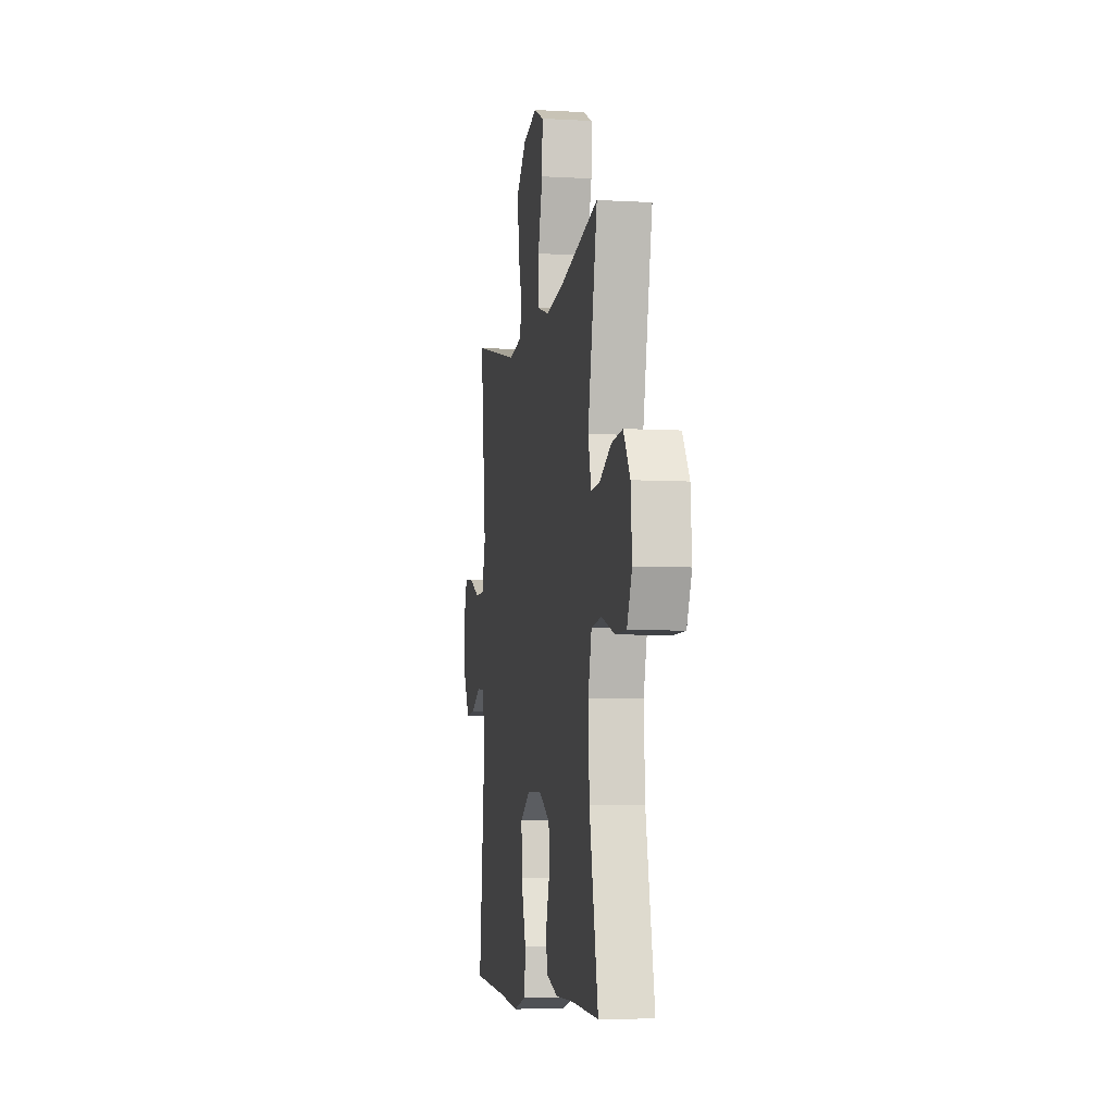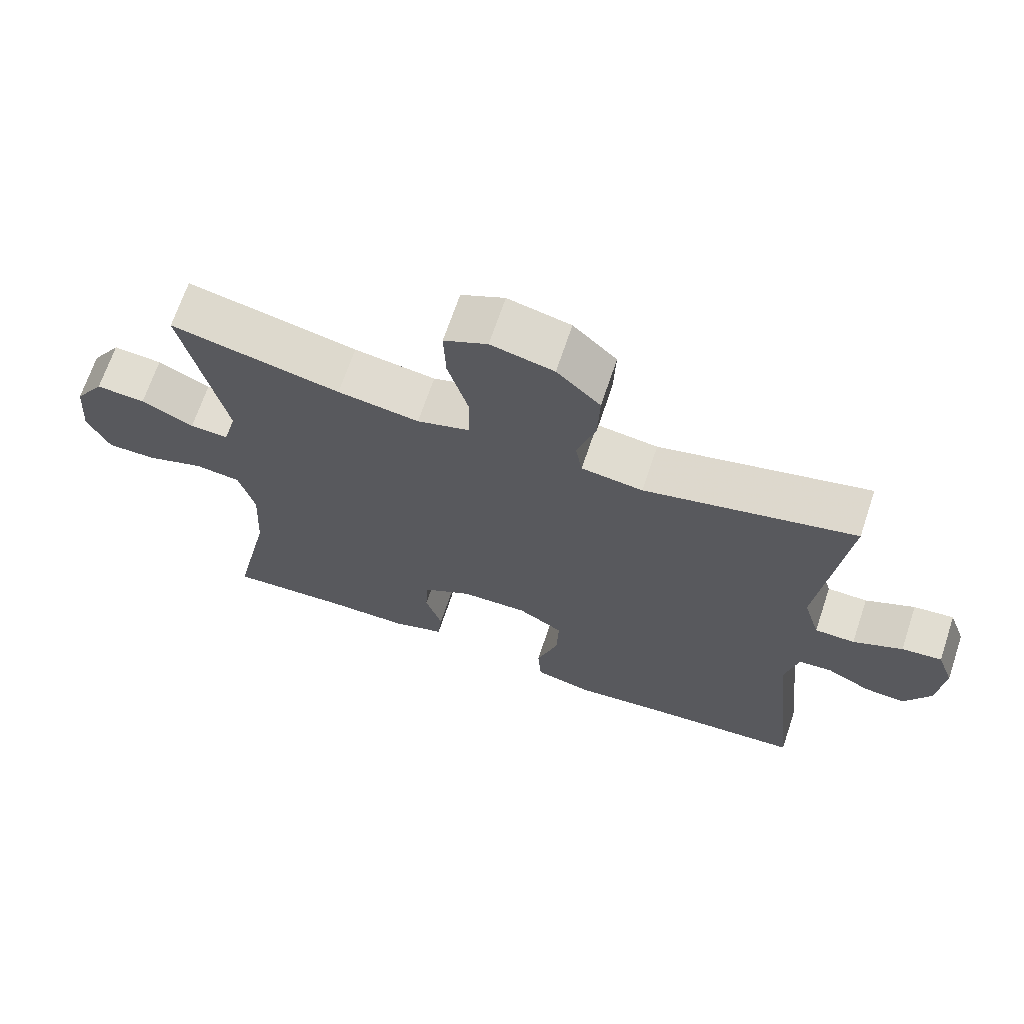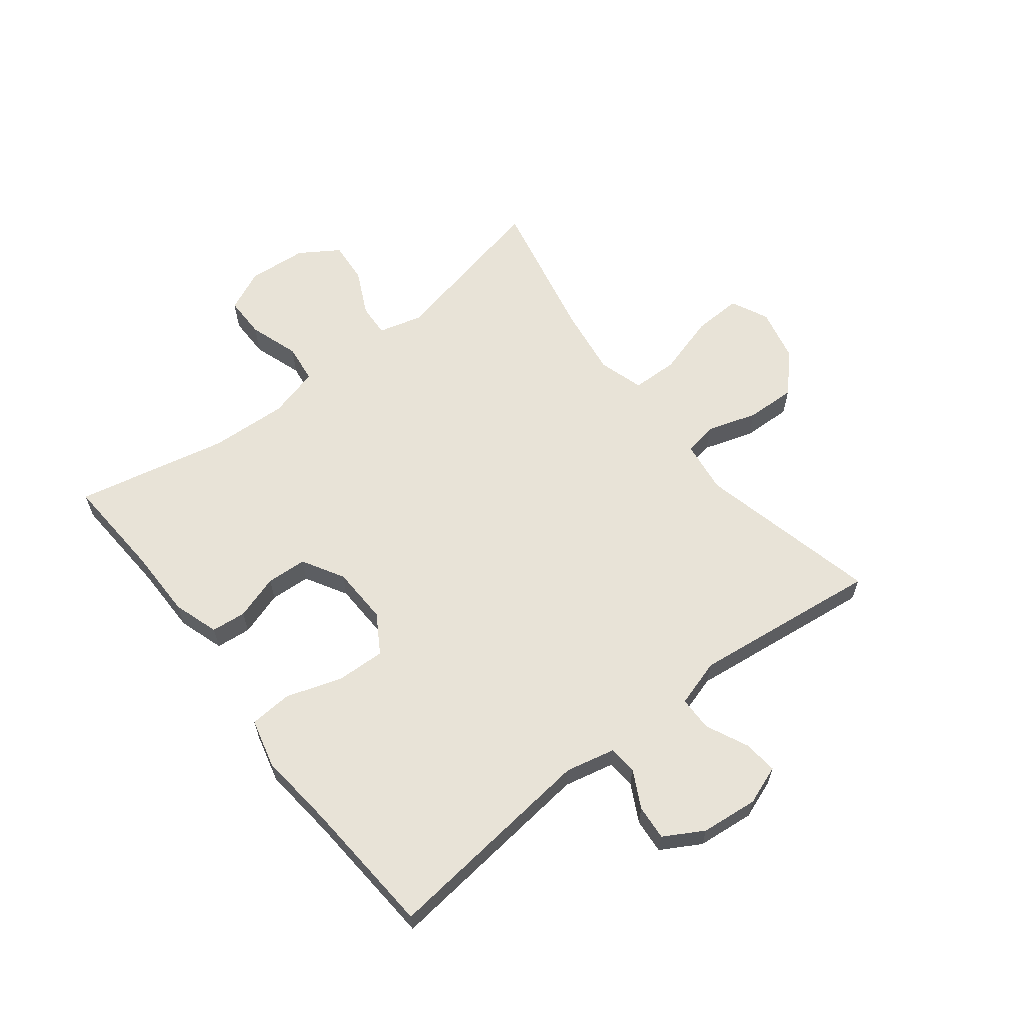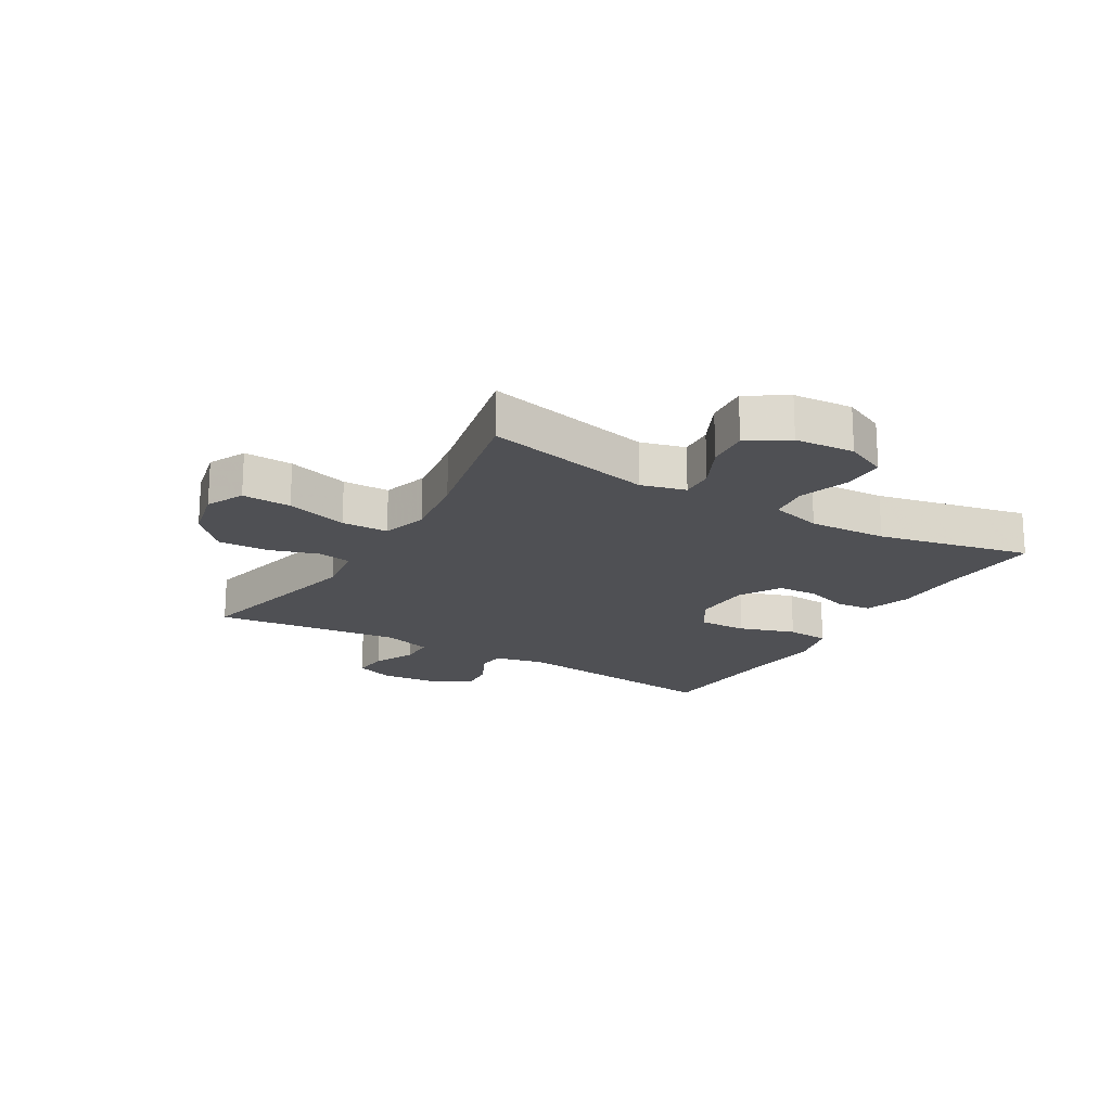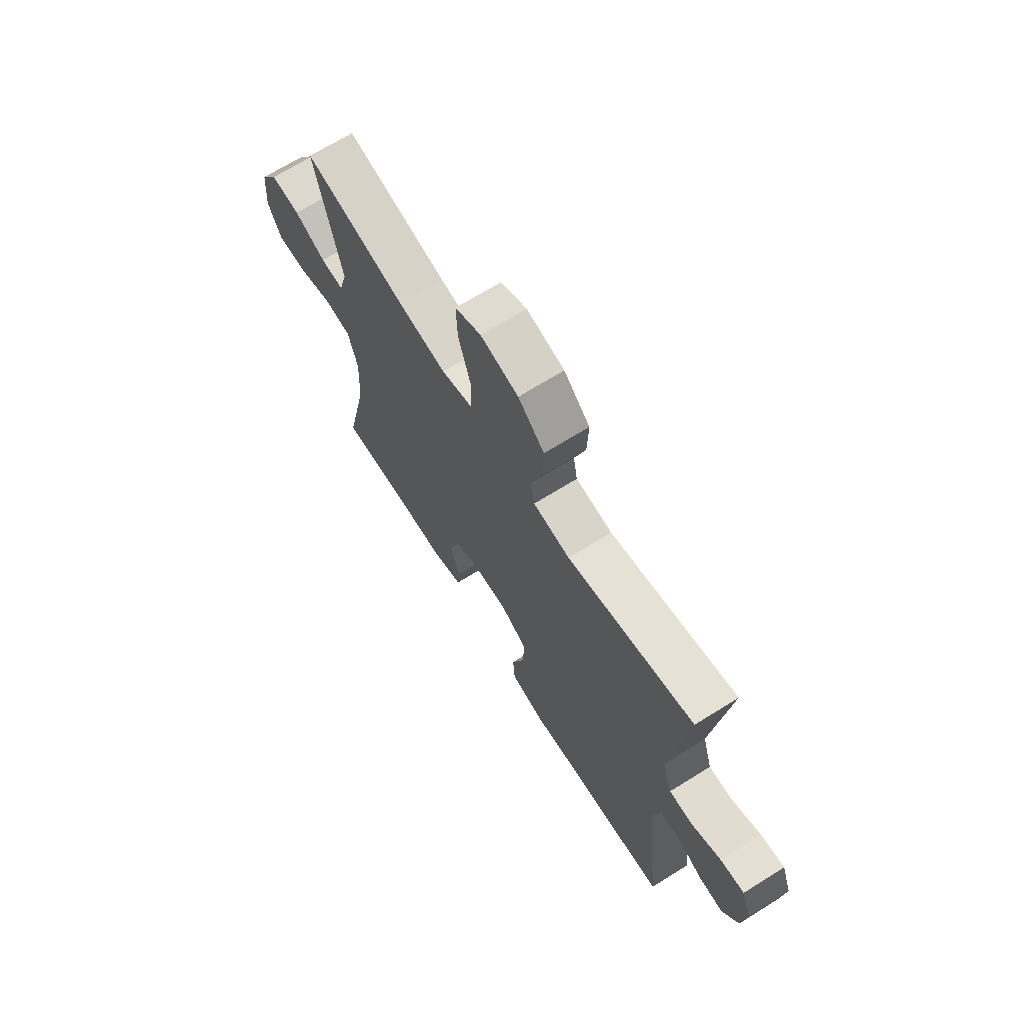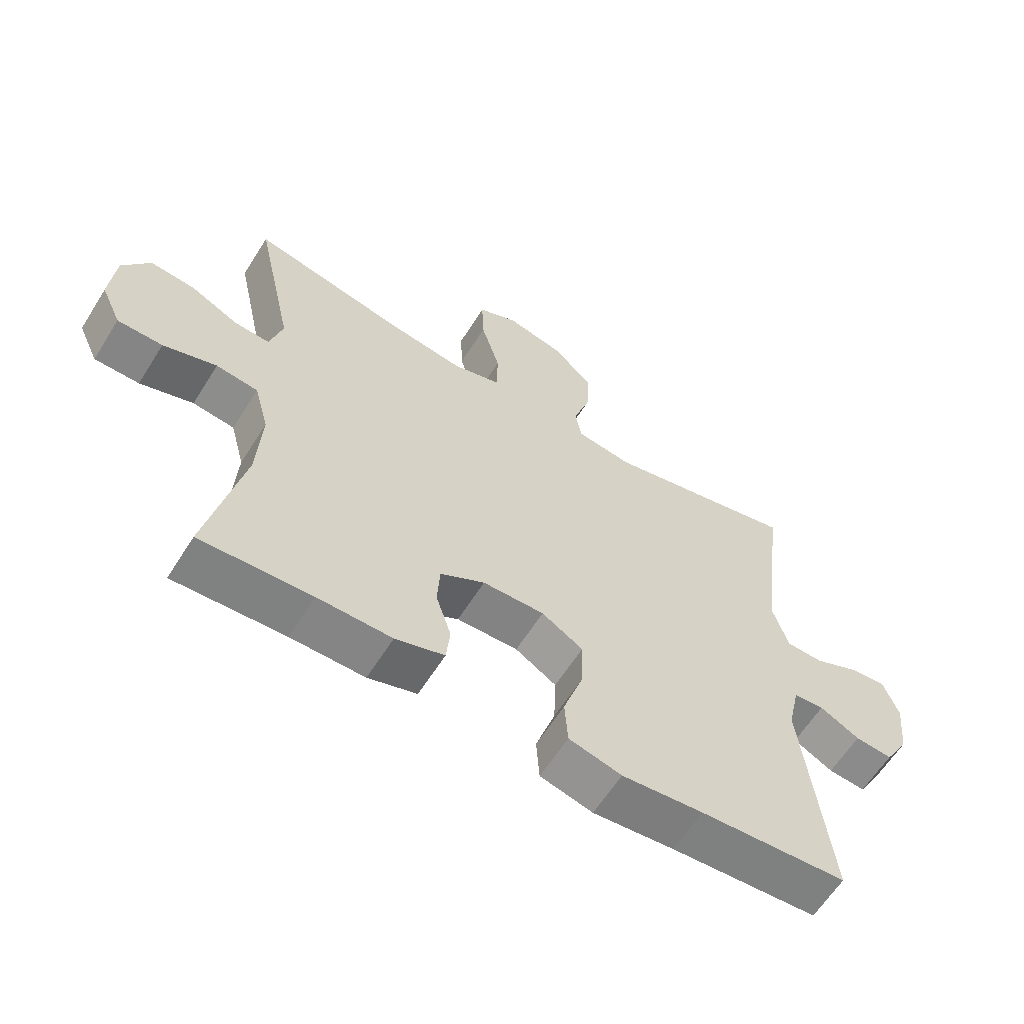
<metadata>
{"format":"obj","ext":"obj","renderer":"f3d","projection":"perspective","resolution":1024,"background":"white","views":[{"elev":-6.1,"azim":80.2,"up":"+Z"},{"elev":67.9,"azim":-161.5,"up":"+Z"},{"elev":61.9,"azim":-128.0,"up":"+Y"},{"elev":-19.1,"azim":59.3,"up":"+Y"},{"elev":69.0,"azim":-122.0,"up":"+Z"},{"elev":-61.8,"azim":147.9,"up":"+Z"}]}
</metadata>
<code>
v -0.5 0.07 -0.5
v -0.46 0.07 -0.136
v -0.479 0.07 -0.052
v -0.527 0.07 -0.048
v -0.59 0.07 -0.081
v -0.649 0.07 -0.086
v -0.687 0.07 -0.02
v -0.697 0.07 0.076
v -0.673 0.07 0.142
v -0.615 0.07 0.136
v -0.544 0.07 0.103
v -0.486 0.07 0.104
v -0.462 0.07 0.184
v -0.5 0.07 0.5
v -0.195 0.07 0.429
v -0.106 0.07 0.441
v -0.096 0.07 0.497
v -0.123 0.07 0.581
v -0.126 0.07 0.665
v -0.063 0.07 0.725
v 0.028 0.07 0.746
v 0.091 0.07 0.716
v 0.088 0.07 0.634
v 0.058 0.07 0.531
v 0.06 0.07 0.453
v 0.136 0.07 0.43
v 0.254 0.07 0.447
v 0.5 0.07 0.5
v 0.439 0.07 0.217
v 0.459 0.07 0.143
v 0.515 0.07 0.146
v 0.591 0.07 0.183
v 0.662 0.07 0.189
v 0.705 0.07 0.123
v 0.713 0.07 0.023
v 0.681 0.07 -0.047
v 0.61 0.07 -0.047
v 0.526 0.07 -0.019
v 0.46 0.07 -0.027
v 0.437 0.07 -0.113
v 0.444 0.07 -0.244
v 0.5 0.07 -0.5
v 0.325 0.07 -0.49
v 0.209 0.07 -0.49
v 0.132 0.07 -0.465
v 0.126 0.07 -0.406
v 0.15 0.07 -0.331
v 0.146 0.07 -0.263
v 0.076 0.07 -0.223
v -0.021 0.07 -0.22
v -0.086 0.07 -0.26
v -0.083 0.07 -0.342
v -0.052 0.07 -0.436
v -0.057 0.07 -0.508
v -0.14 0.07 -0.529
v -0.268 0.07 -0.516
v -0.5 0 -0.5
v -0.46 0 -0.136
v -0.479 0 -0.052
v -0.527 0 -0.048
v -0.59 0 -0.081
v -0.649 0 -0.086
v -0.687 0 -0.02
v -0.697 0 0.076
v -0.673 0 0.142
v -0.615 0 0.136
v -0.544 0 0.103
v -0.486 0 0.104
v -0.462 0 0.184
v -0.5 0 0.5
v -0.195 0 0.429
v -0.106 0 0.441
v -0.096 0 0.497
v -0.123 0 0.581
v -0.126 0 0.665
v -0.063 0 0.725
v 0.028 0 0.746
v 0.091 0 0.716
v 0.088 0 0.634
v 0.058 0 0.531
v 0.06 0 0.453
v 0.136 0 0.43
v 0.254 0 0.447
v 0.5 0 0.5
v 0.439 0 0.217
v 0.459 0 0.143
v 0.515 0 0.146
v 0.591 0 0.183
v 0.662 0 0.189
v 0.705 0 0.123
v 0.713 0 0.023
v 0.681 0 -0.047
v 0.61 0 -0.047
v 0.526 0 -0.019
v 0.46 0 -0.027
v 0.437 0 -0.113
v 0.444 0 -0.244
v 0.5 0 -0.5
v 0.325 0 -0.49
v 0.209 0 -0.49
v 0.132 0 -0.465
v 0.126 0 -0.406
v 0.15 0 -0.331
v 0.146 0 -0.263
v 0.076 0 -0.223
v -0.021 0 -0.22
v -0.086 0 -0.26
v -0.083 0 -0.342
v -0.052 0 -0.436
v -0.057 0 -0.508
v -0.14 0 -0.529
v -0.268 0 -0.516
f 53 54 55 56
f 52 53 56 1
f 51 52 1 2
f 50 51 2 3
f 49 50 3
f 44 45 46 47
f 43 44 47 48
f 41 42 43 48
f 40 41 48 49
f 35 36 37 38
f 35 38 39
f 34 35 39
f 31 32 33 34
f 30 31 34 39
f 29 30 39 40
f 27 28 29
f 26 27 29 40
f 21 22 23 24
f 21 24 25
f 20 21 25
f 17 18 19 20
f 17 20 25
f 16 17 25 26
f 13 14 15
f 12 13 15 16
f 8 9 10 11
f 8 11 12
f 7 8 12
f 4 5 6 7
f 3 4 7 12
f 16 26 40 49
f 3 12 16 49
f 112 111 110 109
f 57 112 109 108
f 58 57 108 107
f 59 58 107 106
f 59 106 105
f 103 102 101 100
f 104 103 100 99
f 104 99 98 97
f 105 104 97 96
f 94 93 92 91
f 95 94 91
f 95 91 90
f 90 89 88 87
f 95 90 87 86
f 96 95 86 85
f 85 84 83
f 96 85 83 82
f 80 79 78 77
f 81 80 77
f 81 77 76
f 76 75 74 73
f 81 76 73
f 82 81 73 72
f 71 70 69
f 72 71 69 68
f 67 66 65 64
f 68 67 64
f 68 64 63
f 63 62 61 60
f 68 63 60 59
f 105 96 82 72
f 105 72 68 59
f 1 57 58 2
f 2 58 59 3
f 3 59 60 4
f 4 60 61 5
f 5 61 62 6
f 6 62 63 7
f 7 63 64 8
f 8 64 65 9
f 9 65 66 10
f 10 66 67 11
f 11 67 68 12
f 12 68 69 13
f 13 69 70 14
f 14 70 71 15
f 15 71 72 16
f 16 72 73 17
f 17 73 74 18
f 18 74 75 19
f 19 75 76 20
f 20 76 77 21
f 21 77 78 22
f 22 78 79 23
f 23 79 80 24
f 24 80 81 25
f 25 81 82 26
f 26 82 83 27
f 27 83 84 28
f 28 84 85 29
f 29 85 86 30
f 30 86 87 31
f 31 87 88 32
f 32 88 89 33
f 33 89 90 34
f 34 90 91 35
f 35 91 92 36
f 36 92 93 37
f 37 93 94 38
f 38 94 95 39
f 39 95 96 40
f 40 96 97 41
f 41 97 98 42
f 42 98 99 43
f 43 99 100 44
f 44 100 101 45
f 45 101 102 46
f 46 102 103 47
f 47 103 104 48
f 48 104 105 49
f 49 105 106 50
f 50 106 107 51
f 51 107 108 52
f 52 108 109 53
f 53 109 110 54
f 54 110 111 55
f 55 111 112 56
f 56 112 57 1

</code>
